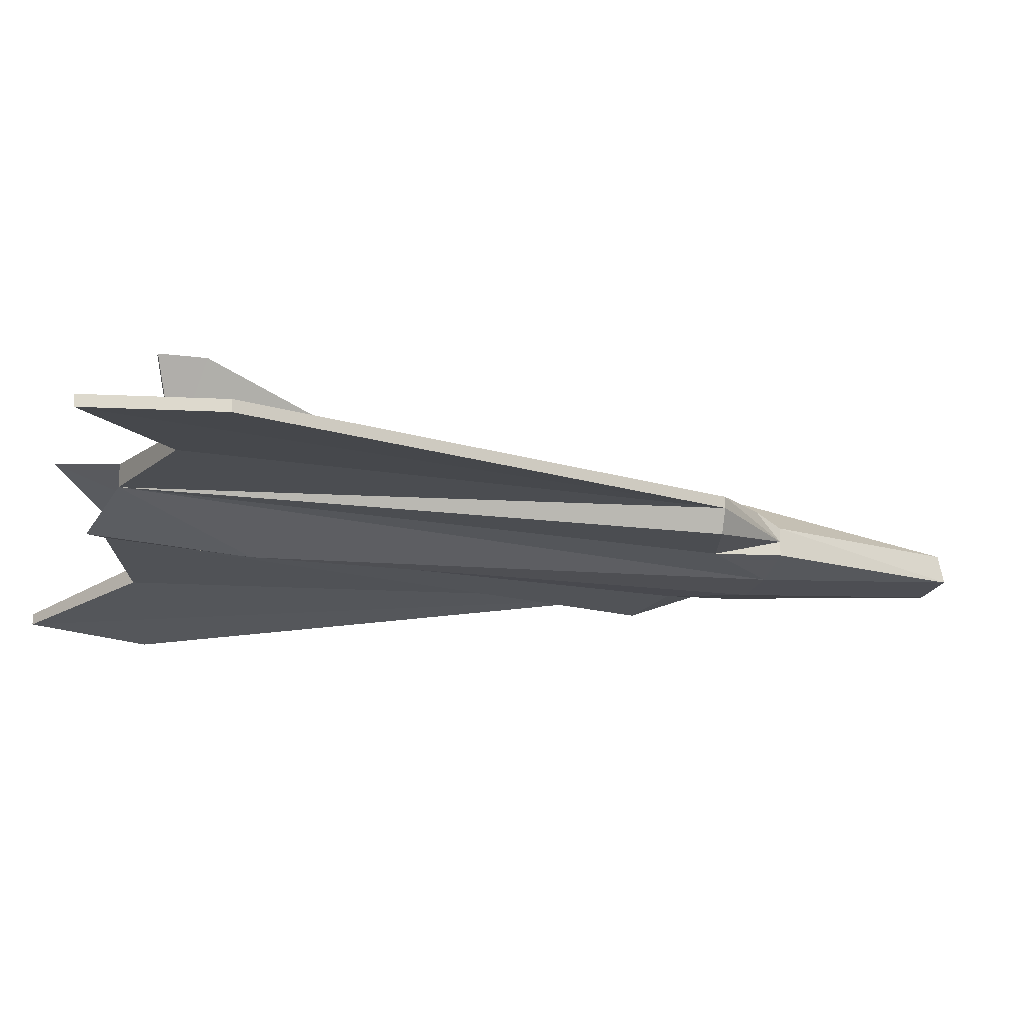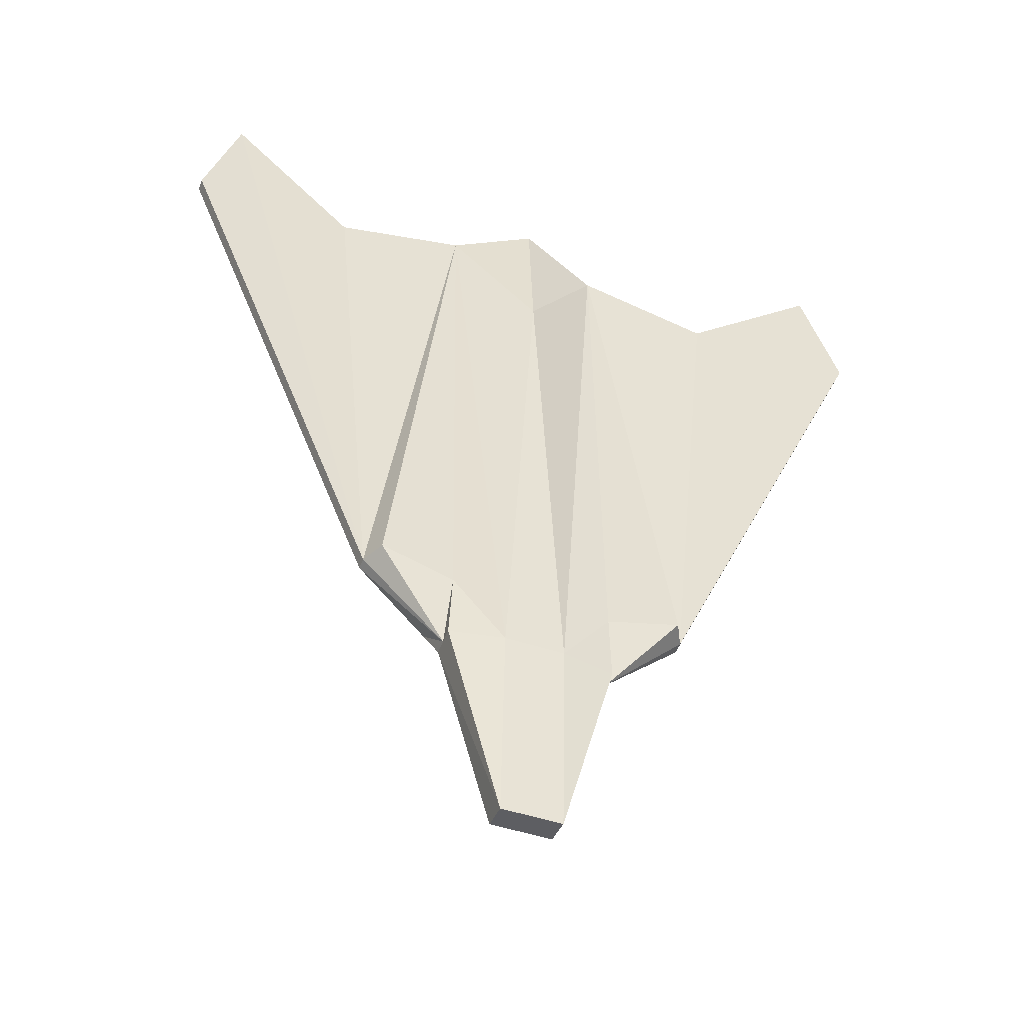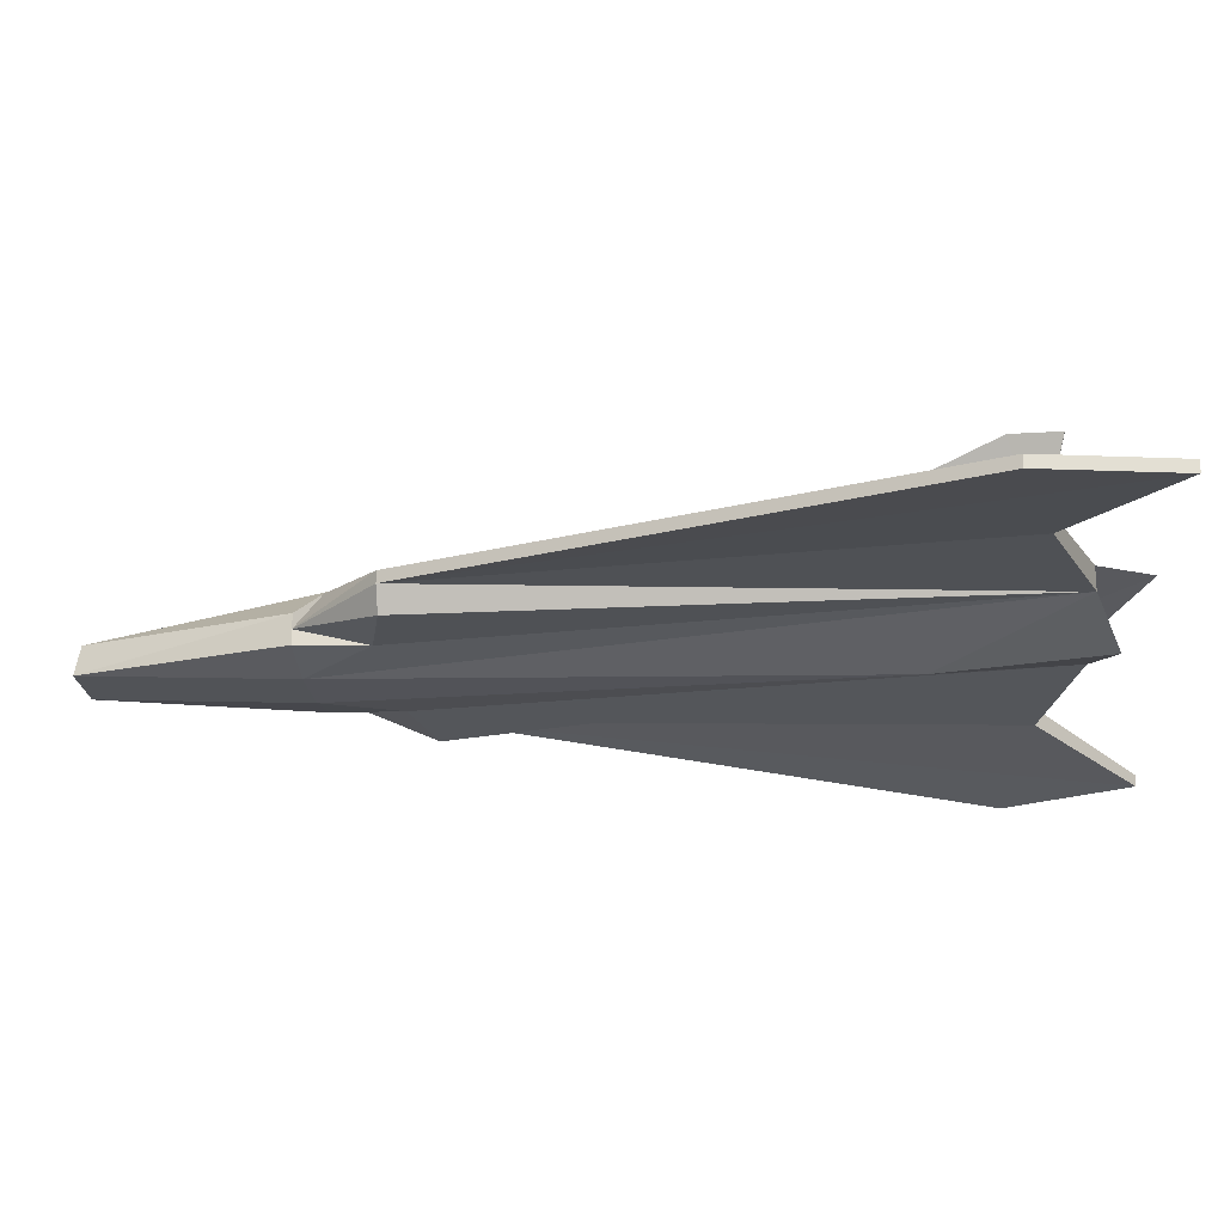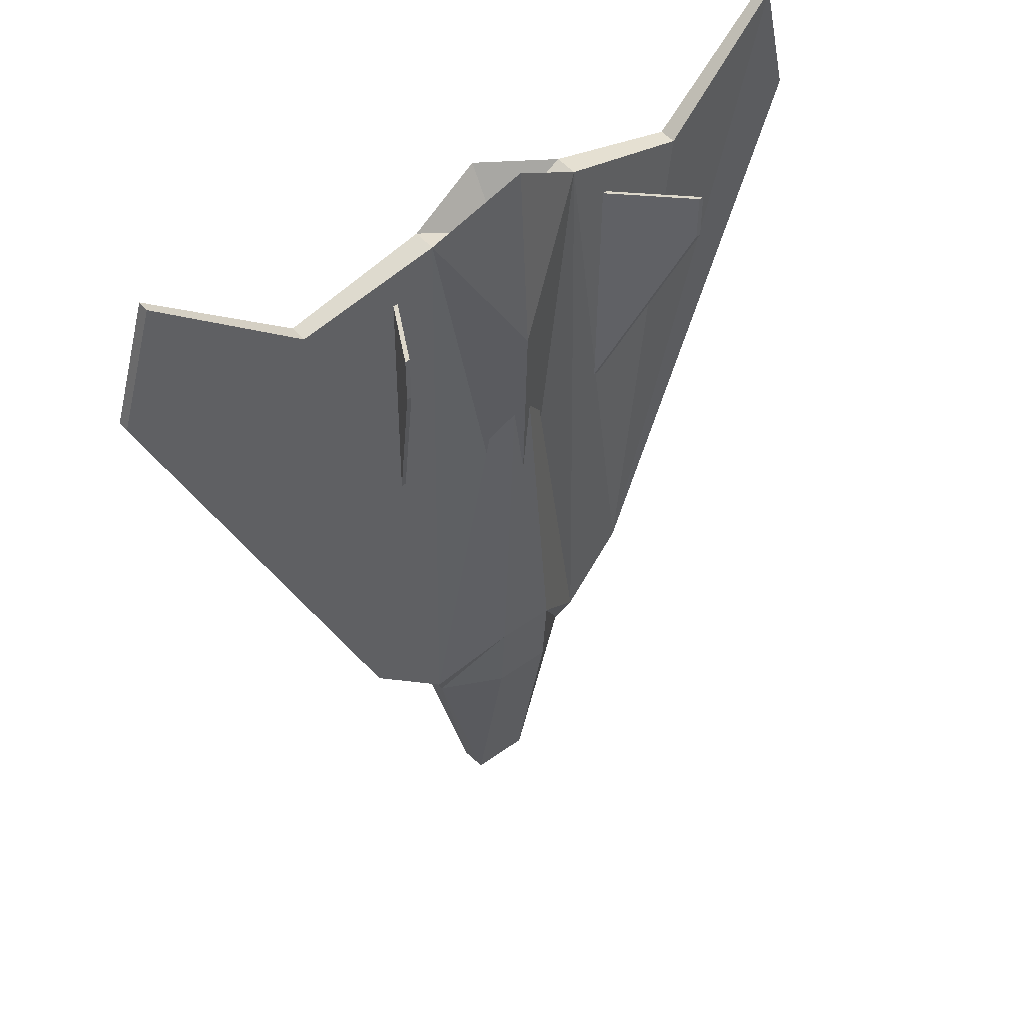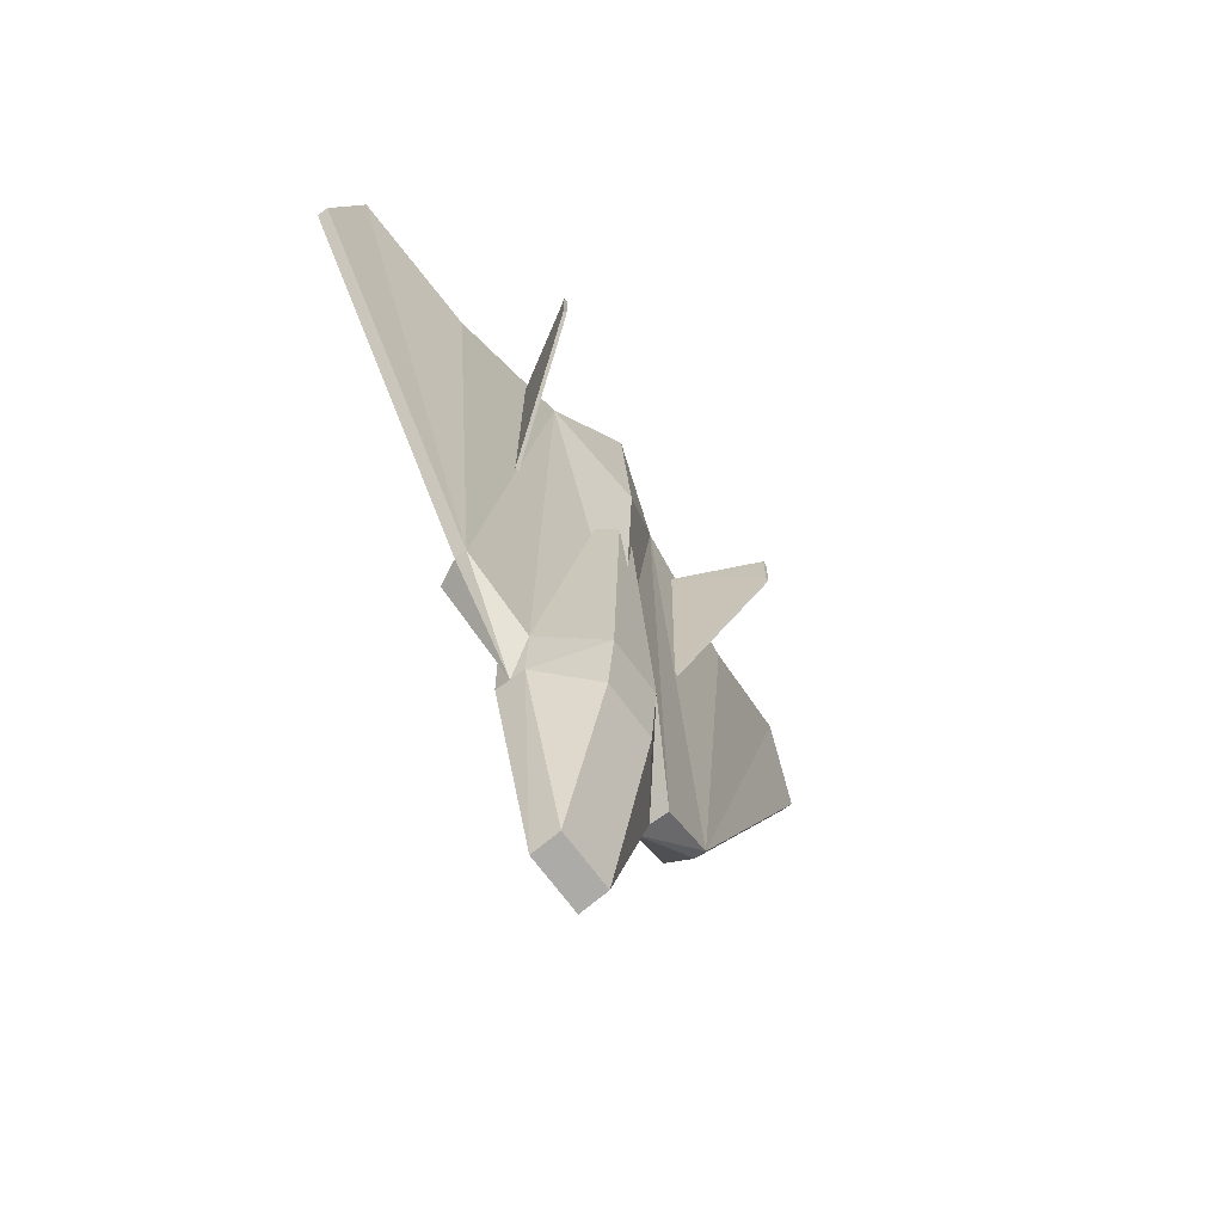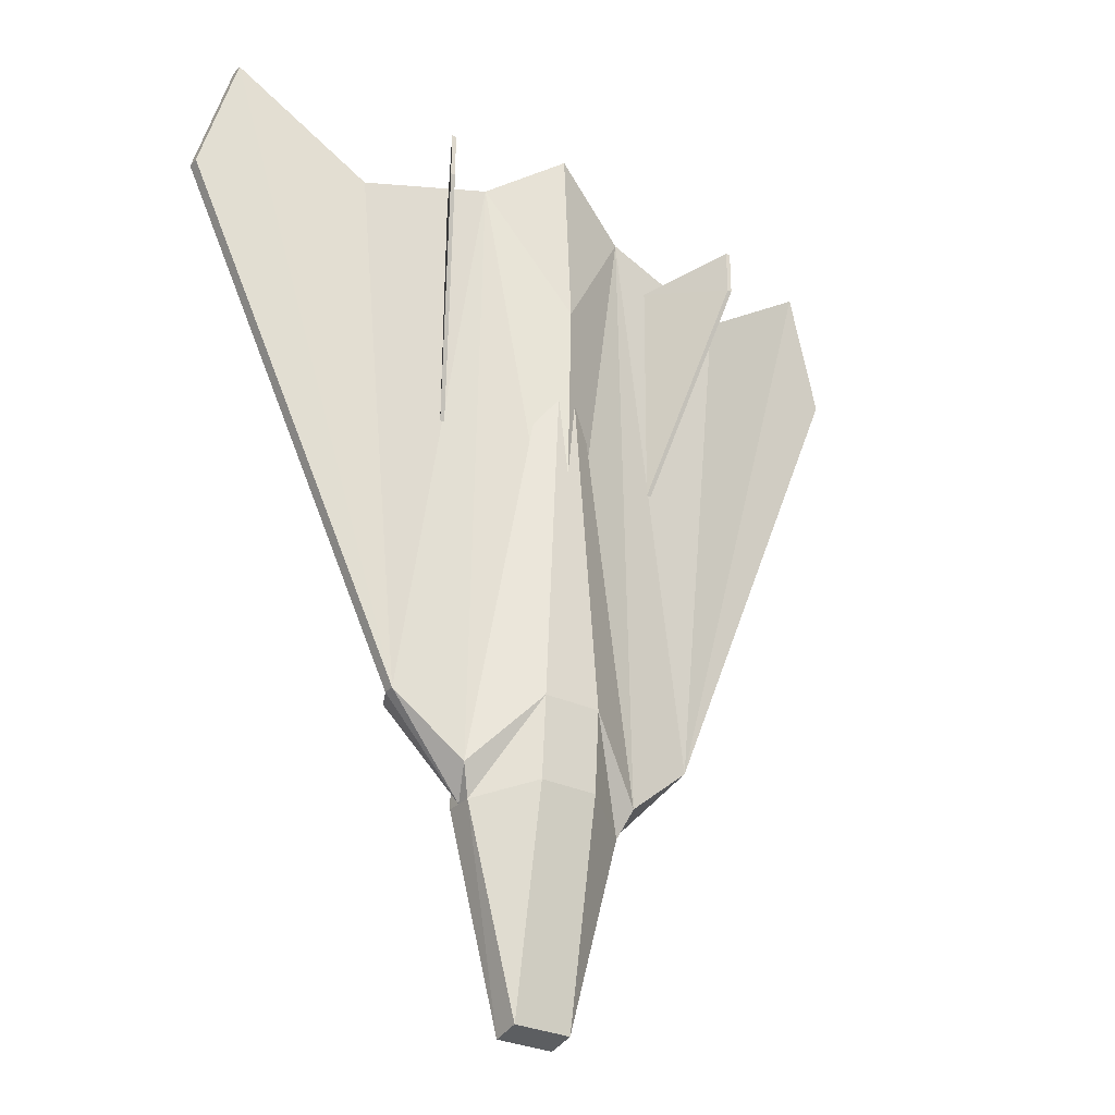
<metadata>
{"format":"obj","ext":"obj","renderer":"f3d","projection":"perspective","resolution":1024,"background":"white","views":[{"elev":-18.4,"azim":75.9,"up":"+Y"},{"elev":-50.0,"azim":-19.9,"up":"+Z"},{"elev":-22.6,"azim":-83.7,"up":"+Y"},{"elev":49.2,"azim":141.5,"up":"+Z"},{"elev":-69.1,"azim":126.2,"up":"+Z"},{"elev":-29.6,"azim":145.4,"up":"+Z"}]}
</metadata>
<code>
v 0.4658 0.3727 -9.224
v 1.304 0.3727 -6.056
v 0.4658 -0.07453 -9.317
v 0.4658 -0.2609 -6.075
v -0.4658 -0.2609 -6.075
v -0.4658 -0.07453 -9.317
v 1.304 -0.09317 -6.056
v 0.4658 1.025 -5.776
v 1.304 0.1398 -6.056
v -0.4658 1.025 -5.776
v -0.4658 1.118 -4.472
v 0.4658 1.118 -4.472
v -0.4658 0.3727 -9.224
v 2.609 0.1863 -4.658
v 2.609 0.3727 -4.658
v 1.491 0.559 -5.59
v 1.264 -0.1332 -4.95
v 0 0.9317 3.354
v 2.422 -0.1863 -4.658
v 1.304 0.559 4.658
v 2.683 1.845 3.54
v 2.683 1.845 4.286
v 2.758 1.845 4.286
v 2.758 1.845 3.54
v 1.938 0.5404 3.913
v 2.012 0.5404 3.913
v 1.938 0.5031 0
v 2.012 0.5031 0
v 1.304 0.1863 4.658
v 5.59 -0 5.59
v 3.447 0.3727 4.006
v 3.447 0.09317 4.006
v 5.59 -0.1863 5.59
v -5.59 -0 5.59
v -5.59 -0.1863 5.59
v -3.447 0.09317 4.006
v -3.447 0.3727 4.006
v -2.72 1.845 3.54
v -1.975 0.5404 3.913
v -2.72 1.845 4.286
v -1.975 0.5031 0
v -1.901 0.5404 3.913
v -1.901 0.5031 0
v -2.646 1.845 3.54
v -2.646 1.845 4.286
v 0 1.118 2.422
v -1.304 0.559 4.658
v 0 0.9317 5.59
v 0 -0.3727 2.422
v 0 -0.1863 5.031
v -1.304 0.1863 4.658
v 0 0.3727 4.099
v 0 0.9317 -3.354
v -1.304 0.3727 -6.056
v -1.304 -0.09317 -6.056
v -1.304 0.1398 -6.056
v -1.264 -0.1332 -4.95
v 6.149 -0.09317 3.54
v 6.149 -0.2795 3.54
v -6.149 -0.09317 3.54
v -6.149 -0.2795 3.54
v -2.609 0.1863 -4.658
v -2.609 0.3727 -4.658
v -1.491 0.559 -5.59
v -2.422 -0.1863 -4.658
v -2.05 0.1863 -5.404
v 0 -0.1863 -5.59
v 2.05 0.1863 -5.404
v 0 0.3727 4.472
o hull
f 1 2 3
f 4 5 6
f 3 7 4
f 8 2 1
f 2 9 3
f 10 12 8
f 13 8 1
f 6 1 3
f 3 4 6
f 8 12 2
f 14 9 15
f 9 16 15
f 16 9 2
f 17 7 9
f 16 2 12
f 9 7 3
f 18 12 11
f 12 18 16
f 17 9 19
f 20 15 16
f 22 24 21
f 22 26 23
f 21 28 27
f 7 17 4
f 4 17 29
f 30 32 33
f 34 36 37
f 38 39 40
f 41 39 38
f 42 43 44
f 42 44 45
f 41 44 43
f 39 45 40
f 40 44 38
f 31 29 32
f 19 29 17
f 46 47 48
f 49 50 51
f 50 29 52
f 48 47 52
f 48 52 20
f 16 53 20
f 46 48 20
f 46 20 53
f 49 29 50
f 49 5 4
f 4 29 49
f 13 6 54
f 6 5 55
f 10 13 54
f 54 6 56
f 10 54 11
f 6 55 56
f 5 49 51
f 55 5 57
f 5 51 57
f 52 51 50
f 47 51 52
f 20 52 29
f 31 15 20
f 58 33 30
f 14 59 33
f 15 30 58
f 14 58 59
f 14 29 19
f 9 14 19
f 26 24 23
f 26 28 24
f 27 25 21
f 21 25 22
f 15 31 30
f 60 35 34
f 62 35 61
f 63 60 34
f 62 60 63
f 63 34 37
f 14 33 32
f 14 32 29
f 62 36 35
f 47 63 37
f 62 63 56
f 56 63 64
f 64 54 56
f 56 55 57
f 64 11 54
f 11 64 18
f 57 65 56
f 47 64 63
f 37 51 47
f 65 57 51
f 64 47 53
f 46 53 47
f 62 65 51
f 56 65 62
f 62 51 36
f 10 11 12
f 13 10 8
f 6 13 1
f 22 23 24
f 22 25 26
f 21 24 28
f 30 31 32
f 34 35 36
f 41 38 44
f 39 42 45
f 40 45 44
f 31 20 29
f 58 59 33
f 14 15 58
f 60 61 35
f 62 61 60
f 37 36 51
o weapons
p 66
p 67
p 68
o thruster
p 69

</code>
